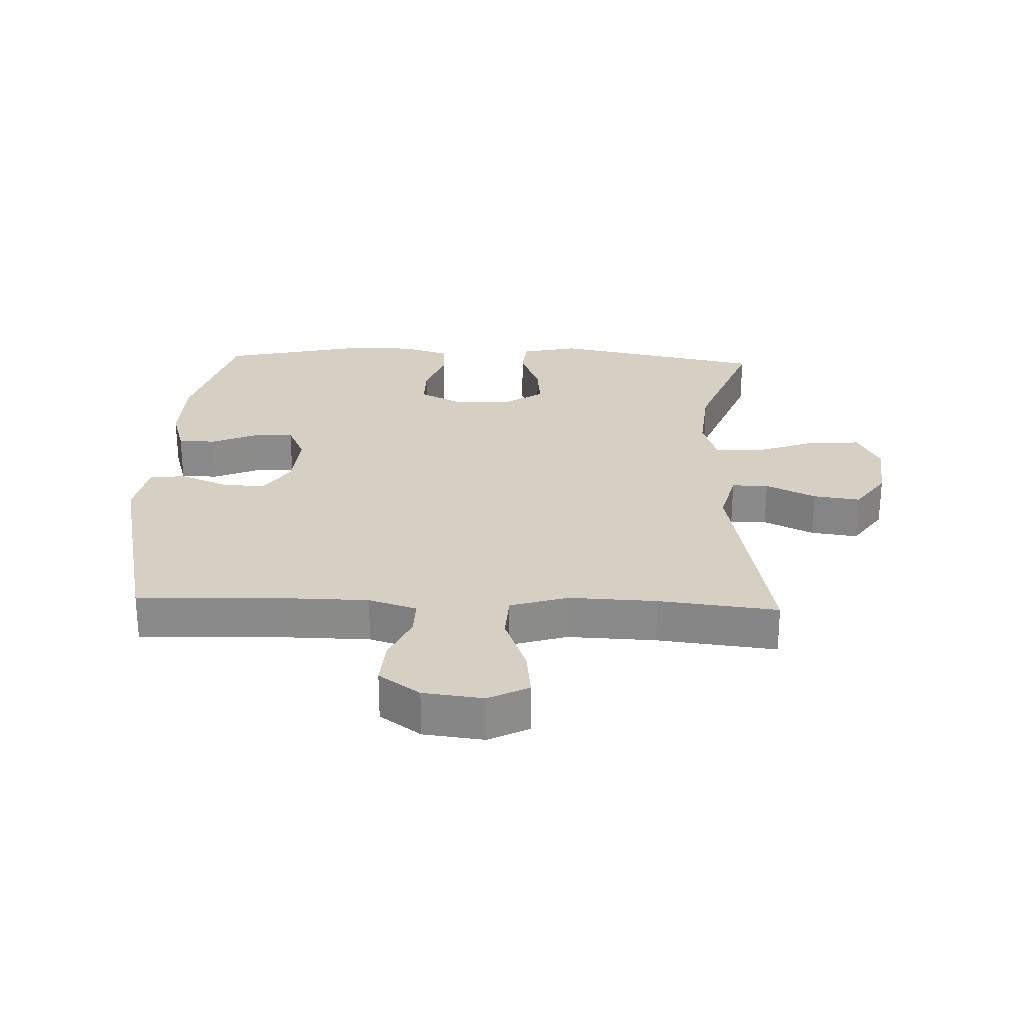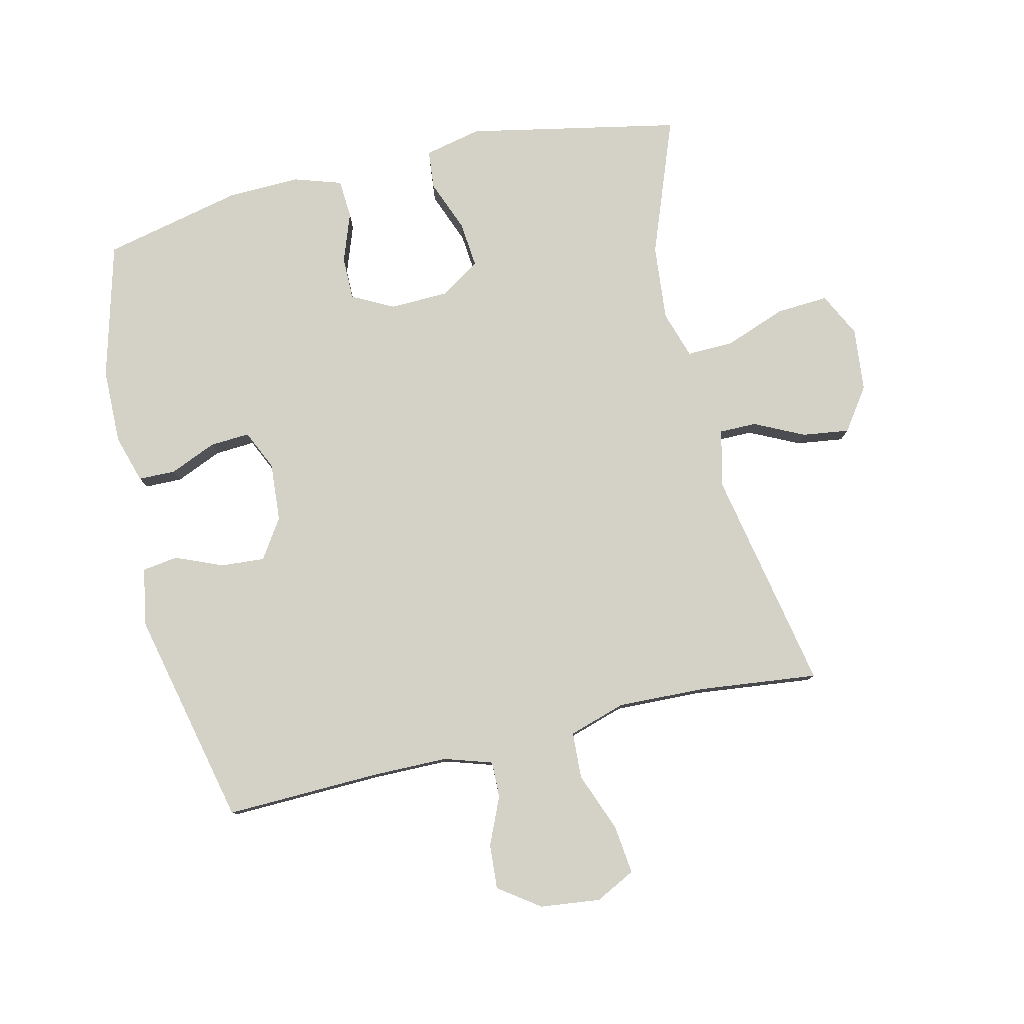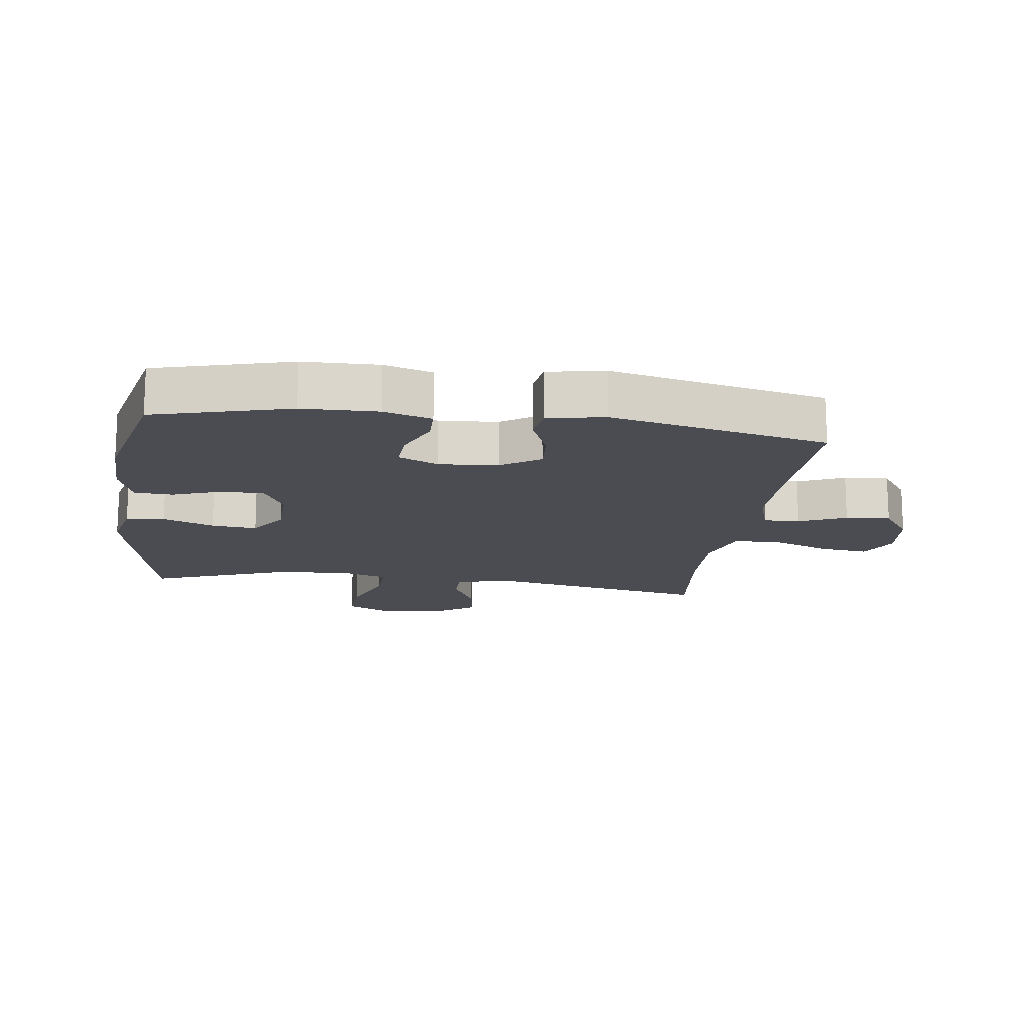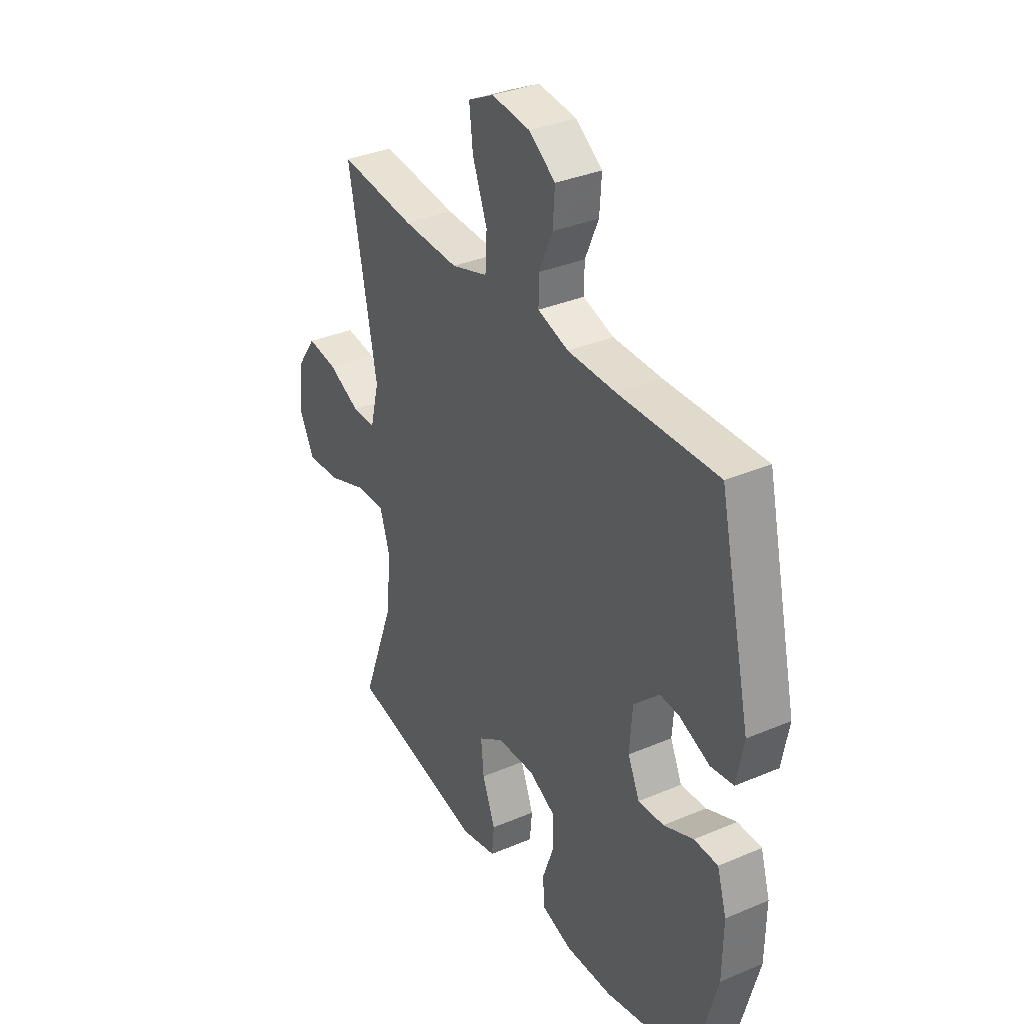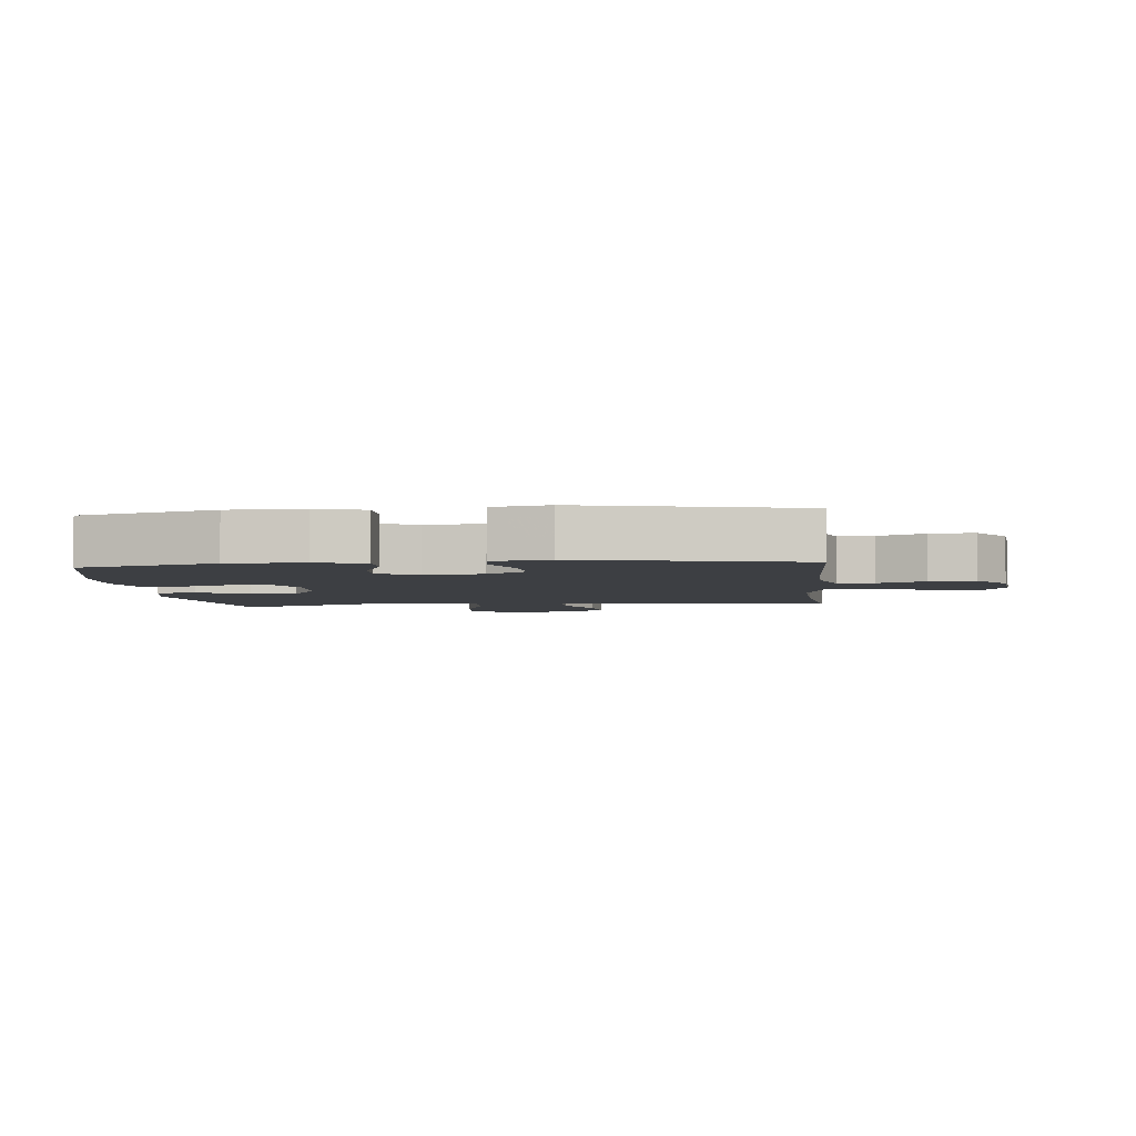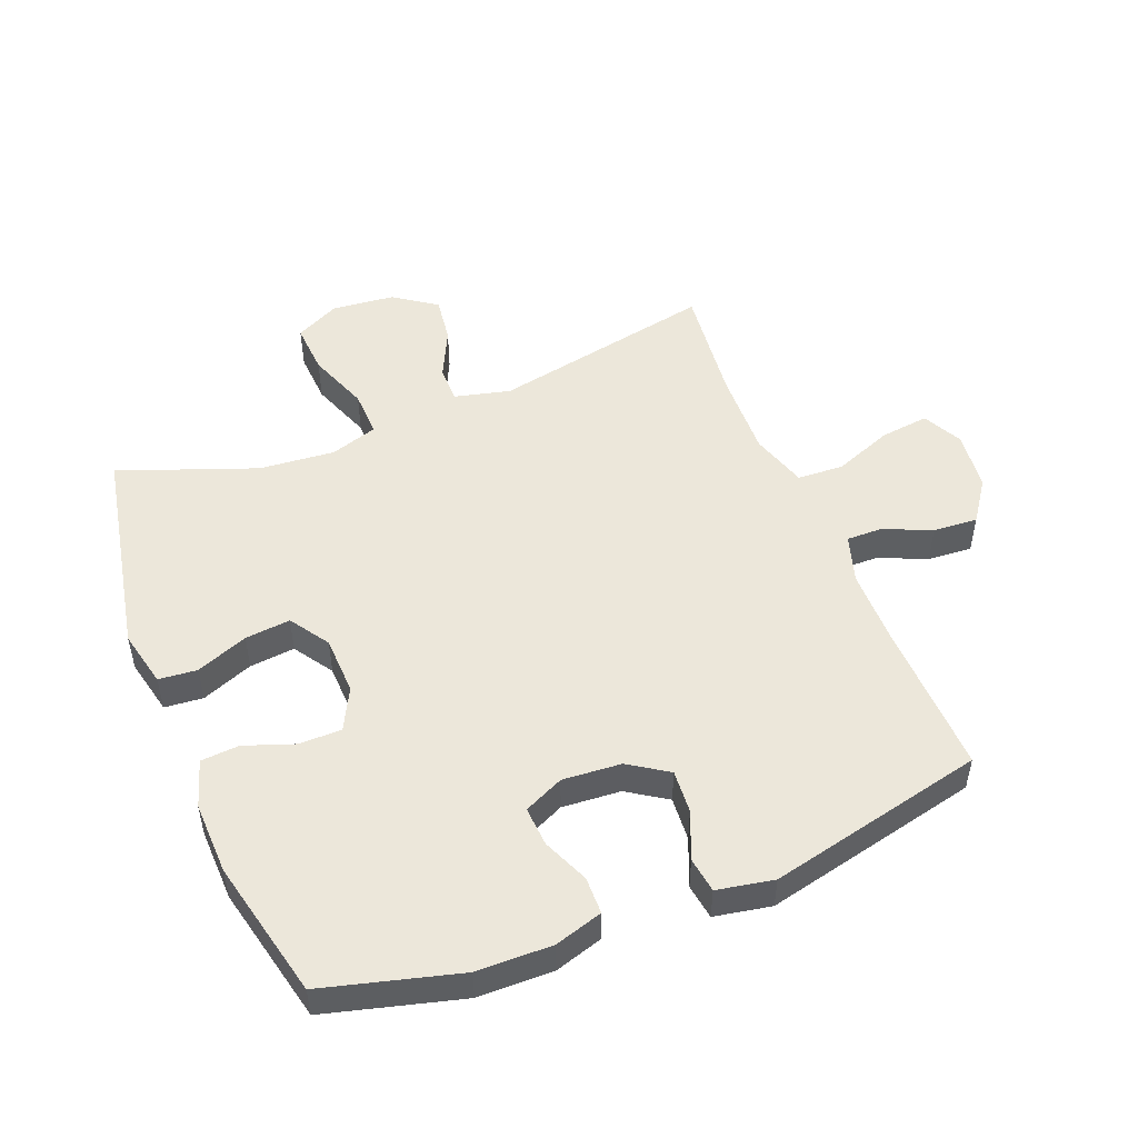
<metadata>
{"format":"obj","ext":"obj","renderer":"f3d","projection":"perspective","resolution":1024,"background":"white","views":[{"elev":26.3,"azim":2.3,"up":"+Y"},{"elev":79.8,"azim":-13.2,"up":"+Y"},{"elev":-15.4,"azim":-97.7,"up":"+Y"},{"elev":34.2,"azim":-119.9,"up":"+Z"},{"elev":-4.0,"azim":-84.1,"up":"+Y"},{"elev":50.5,"azim":-111.8,"up":"+Y"}]}
</metadata>
<code>
v 0.5 0.07 0.5
v 0.43 0.07 0.145
v 0.452 0.07 0.057
v 0.51 0.07 0.057
v 0.589 0.07 0.095
v 0.663 0.07 0.105
v 0.71 0.07 0.038
v 0.72 0.07 -0.062
v 0.685 0.07 -0.132
v 0.603 0.07 -0.127
v 0.506 0.07 -0.091
v 0.432 0.07 -0.089
v 0.408 0.07 -0.164
v 0.419 0.07 -0.284
v 0.5 0.07 -0.5
v 0.164 0.07 -0.567
v 0.074 0.07 -0.547
v 0.068 0.07 -0.486
v 0.1 0.07 -0.404
v 0.107 0.07 -0.332
v 0.045 0.07 -0.291
v -0.048 0.07 -0.288
v -0.114 0.07 -0.322
v -0.114 0.07 -0.39
v -0.086 0.07 -0.468
v -0.09 0.07 -0.529
v -0.165 0.07 -0.553
v -0.28 0.07 -0.55
v -0.5 0.07 -0.5
v -0.558 0.07 -0.285
v -0.56 0.07 -0.166
v -0.537 0.07 -0.09
v -0.478 0.07 -0.089
v -0.405 0.07 -0.12
v -0.342 0.07 -0.124
v -0.313 0.07 -0.061
v -0.32 0.07 0.032
v -0.361 0.07 0.094
v -0.43 0.07 0.089
v -0.505 0.07 0.058
v -0.561 0.07 0.066
v -0.578 0.07 0.156
v -0.5 0.07 0.5
v -0.256 0.07 0.493
v -0.136 0.07 0.494
v -0.06 0.07 0.518
v -0.061 0.07 0.575
v -0.094 0.07 0.65
v -0.099 0.07 0.721
v -0.034 0.07 0.767
v 0.061 0.07 0.778
v 0.124 0.07 0.746
v 0.115 0.07 0.669
v 0.079 0.07 0.575
v 0.083 0.07 0.502
v 0.173 0.07 0.474
v 0.312 0.07 0.479
v 0.5 0 0.5
v 0.43 0 0.145
v 0.452 0 0.057
v 0.51 0 0.057
v 0.589 0 0.095
v 0.663 0 0.105
v 0.71 0 0.038
v 0.72 0 -0.062
v 0.685 0 -0.132
v 0.603 0 -0.127
v 0.506 0 -0.091
v 0.432 0 -0.089
v 0.408 0 -0.164
v 0.419 0 -0.284
v 0.5 0 -0.5
v 0.164 0 -0.567
v 0.074 0 -0.547
v 0.068 0 -0.486
v 0.1 0 -0.404
v 0.107 0 -0.332
v 0.045 0 -0.291
v -0.048 0 -0.288
v -0.114 0 -0.322
v -0.114 0 -0.39
v -0.086 0 -0.468
v -0.09 0 -0.529
v -0.165 0 -0.553
v -0.28 0 -0.55
v -0.5 0 -0.5
v -0.558 0 -0.285
v -0.56 0 -0.166
v -0.537 0 -0.09
v -0.478 0 -0.089
v -0.405 0 -0.12
v -0.342 0 -0.124
v -0.313 0 -0.061
v -0.32 0 0.032
v -0.361 0 0.094
v -0.43 0 0.089
v -0.505 0 0.058
v -0.561 0 0.066
v -0.578 0 0.156
v -0.5 0 0.5
v -0.256 0 0.493
v -0.136 0 0.494
v -0.06 0 0.518
v -0.061 0 0.575
v -0.094 0 0.65
v -0.099 0 0.721
v -0.034 0 0.767
v 0.061 0 0.778
v 0.124 0 0.746
v 0.115 0 0.669
v 0.079 0 0.575
v 0.083 0 0.502
v 0.173 0 0.474
v 0.312 0 0.479
f 51 52 53 54
f 51 54 55
f 50 51 55
f 47 48 49 50
f 46 47 50 55
f 45 46 55 56
f 41 42 43 44
f 39 40 41 44
f 38 39 44 45
f 37 38 45 56
f 31 32 33 34
f 31 34 35
f 30 31 35
f 29 30 35
f 28 29 35 36
f 24 25 26 27
f 23 24 27 28
f 16 17 18 19
f 14 15 16 19
f 13 14 19 20
f 12 13 20 21
f 8 9 10 11
f 8 11 12
f 7 8 12
f 4 5 6 7
f 3 4 7 12
f 2 3 12 21
f 57 1 2 21
f 36 37 56 57
f 23 28 36 57
f 22 23 57
f 21 22 57
f 111 110 109 108
f 112 111 108
f 112 108 107
f 107 106 105 104
f 112 107 104 103
f 113 112 103 102
f 101 100 99 98
f 101 98 97 96
f 102 101 96 95
f 113 102 95 94
f 91 90 89 88
f 92 91 88
f 92 88 87
f 92 87 86
f 93 92 86 85
f 84 83 82 81
f 85 84 81 80
f 76 75 74 73
f 76 73 72 71
f 77 76 71 70
f 78 77 70 69
f 68 67 66 65
f 69 68 65
f 69 65 64
f 64 63 62 61
f 69 64 61 60
f 78 69 60 59
f 78 59 58 114
f 114 113 94 93
f 114 93 85 80
f 114 80 79
f 114 79 78
f 1 58 59 2
f 2 59 60 3
f 3 60 61 4
f 4 61 62 5
f 5 62 63 6
f 6 63 64 7
f 7 64 65 8
f 8 65 66 9
f 9 66 67 10
f 10 67 68 11
f 11 68 69 12
f 12 69 70 13
f 13 70 71 14
f 14 71 72 15
f 15 72 73 16
f 16 73 74 17
f 17 74 75 18
f 18 75 76 19
f 19 76 77 20
f 20 77 78 21
f 21 78 79 22
f 22 79 80 23
f 23 80 81 24
f 24 81 82 25
f 25 82 83 26
f 26 83 84 27
f 27 84 85 28
f 28 85 86 29
f 29 86 87 30
f 30 87 88 31
f 31 88 89 32
f 32 89 90 33
f 33 90 91 34
f 34 91 92 35
f 35 92 93 36
f 36 93 94 37
f 37 94 95 38
f 38 95 96 39
f 39 96 97 40
f 40 97 98 41
f 41 98 99 42
f 42 99 100 43
f 43 100 101 44
f 44 101 102 45
f 45 102 103 46
f 46 103 104 47
f 47 104 105 48
f 48 105 106 49
f 49 106 107 50
f 50 107 108 51
f 51 108 109 52
f 52 109 110 53
f 53 110 111 54
f 54 111 112 55
f 55 112 113 56
f 56 113 114 57
f 57 114 58 1

</code>
